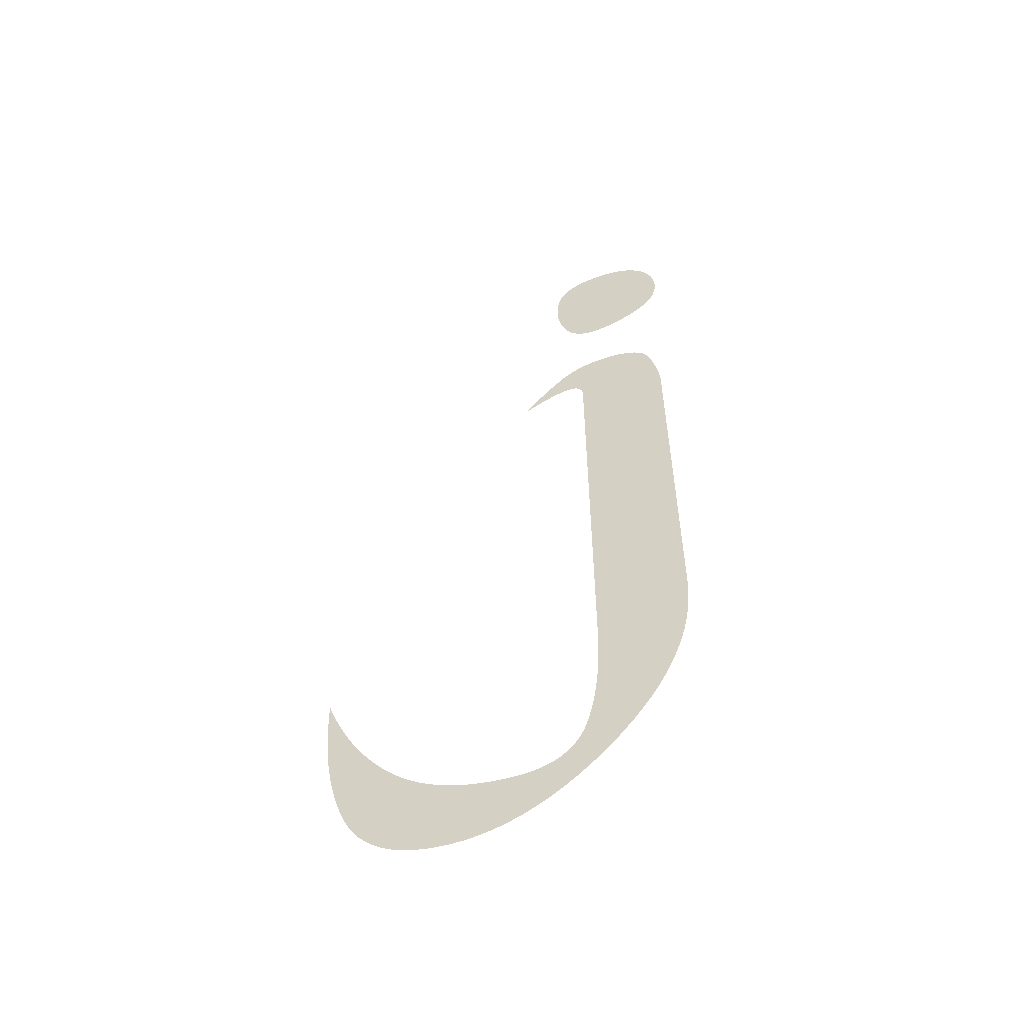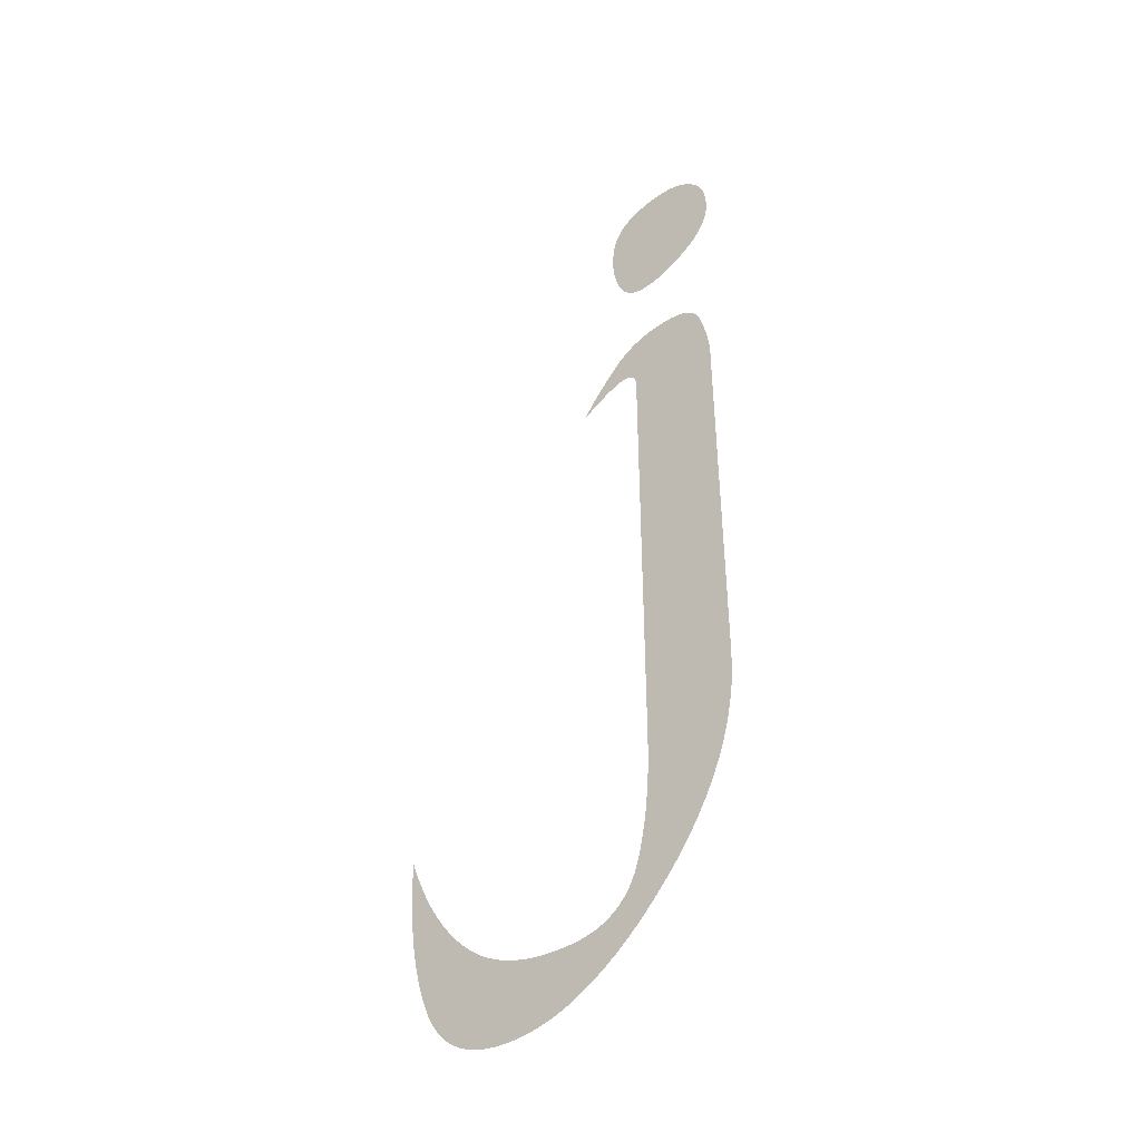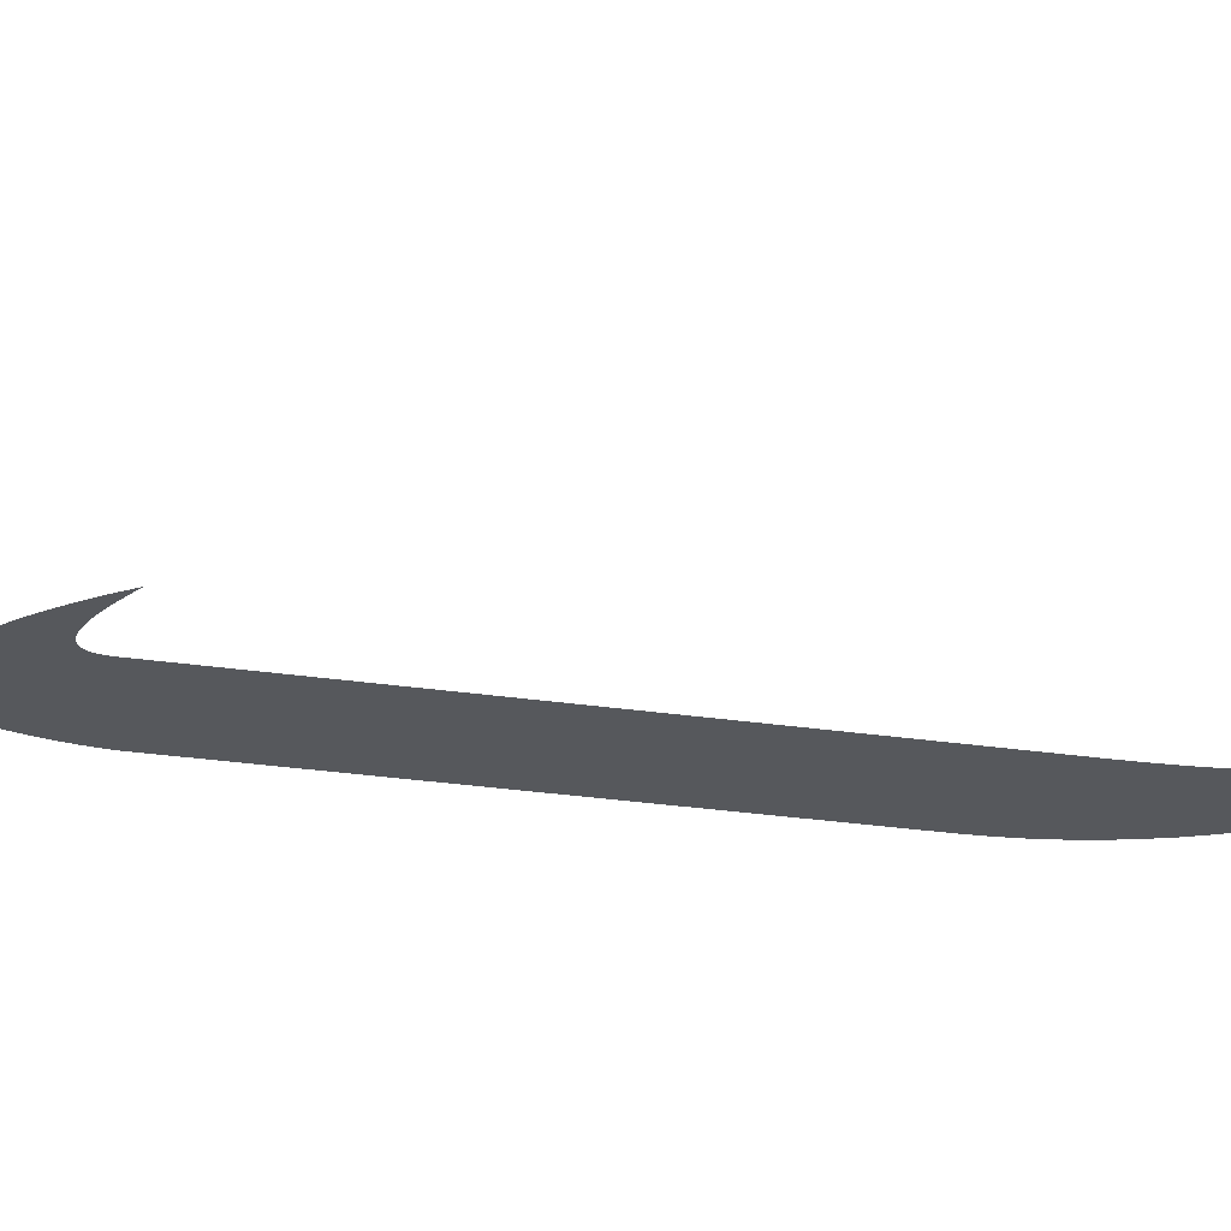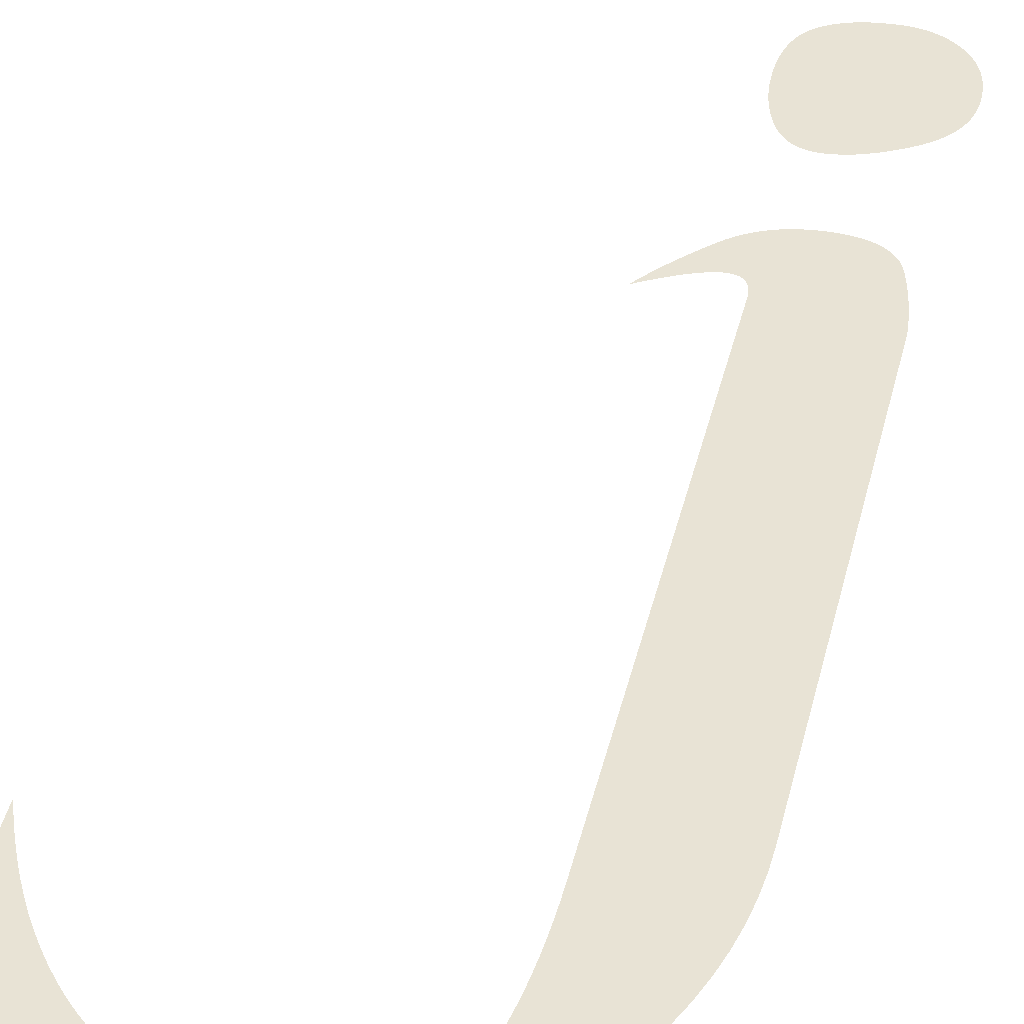
<metadata>
{"format":"obj","ext":"obj","renderer":"f3d","projection":"perspective","resolution":1024,"background":"white","views":[{"elev":-56.7,"azim":17.9,"up":"+Y"},{"elev":-43.9,"azim":39.4,"up":"+Y"},{"elev":-28.3,"azim":-102.7,"up":"+Z"},{"elev":41.2,"azim":13.3,"up":"+Z"}]}
</metadata>
<code>
o Text
v 0.1005 0.5498 0
v 0.104 0.5497 0
v 0.1074 0.5494 0
v 0.1106 0.5489 0
v 0.1138 0.5481 0
v 0.1169 0.5472 0
v 0.1199 0.546 0
v 0.1228 0.5447 0
v 0.1257 0.5431 0
v 0.1284 0.5413 0
v 0.131 0.5393 0
v 0.1335 0.5371 0
v 0.136 0.5346 0
v 0.1383 0.532 0
v 0.1404 0.5293 0
v 0.1423 0.5263 0
v 0.144 0.5233 0
v 0.1455 0.5201 0
v 0.1467 0.5167 0
v 0.1478 0.5132 0
v 0.1487 0.5095 0
v 0.1494 0.5056 0
v 0.1499 0.5017 0
v 0.1502 0.4975 0
v 0.1503 0.4932 0
v 0.1502 0.4884 0
v 0.1496 0.4837 0
v 0.1488 0.4793 0
v 0.1475 0.4749 0
v 0.1459 0.4708 0
v 0.144 0.4668 0
v 0.1417 0.4631 0
v 0.1391 0.4595 0
v 0.1361 0.456 0
v 0.1327 0.4528 0
v 0.129 0.4497 0
v 0.125 0.4468 0
v 0.1208 0.4441 0
v 0.1167 0.4416 0
v 0.1126 0.4394 0
v 0.1087 0.4374 0
v 0.1048 0.4356 0
v 0.1009 0.4341 0
v 0.09716 0.4328 0
v 0.09347 0.4318 0
v 0.08984 0.431 0
v 0.08629 0.4304 0
v 0.08281 0.43 0
v 0.07939 0.4299 0
v 0.0765 0.43 0
v 0.07373 0.4304 0
v 0.07108 0.4311 0
v 0.06855 0.432 0
v 0.06615 0.4332 0
v 0.06387 0.4346 0
v 0.06172 0.4364 0
v 0.05969 0.4383 0
v 0.05778 0.4406 0
v 0.05599 0.4431 0
v 0.05433 0.4459 0
v 0.05279 0.4489 0
v 0.05137 0.4521 0
v 0.05008 0.4554 0
v 0.04891 0.4588 0
v 0.04786 0.4623 0
v 0.04694 0.4658 0
v 0.04614 0.4695 0
v 0.04546 0.4732 0
v 0.0449 0.4771 0
v 0.04447 0.481 0
v 0.04417 0.485 0
v 0.04398 0.4891 0
v 0.04392 0.4932 0
v 0.04402 0.4985 0
v 0.04434 0.5034 0
v 0.04487 0.5081 0
v 0.04561 0.5124 0
v 0.04656 0.5165 0
v 0.04772 0.5204 0
v 0.04909 0.5239 0
v 0.05068 0.5272 0
v 0.05247 0.5302 0
v 0.05448 0.533 0
v 0.05669 0.5354 0
v 0.05912 0.5376 0
v 0.06173 0.5395 0
v 0.06449 0.5413 0
v 0.06741 0.5429 0
v 0.07048 0.5444 0
v 0.0737 0.5457 0
v 0.07707 0.5468 0
v 0.08059 0.5477 0
v 0.08427 0.5485 0
v 0.0881 0.5491 0
v 0.09208 0.5495 0
v 0.09622 0.5497 0
v 0.09544 0.3674 0
v 0.1006 0.3672 0
v 0.1054 0.3668 0
v 0.1099 0.366 0
v 0.1141 0.3649 0
v 0.1179 0.3634 0
v 0.1213 0.3617 0
v 0.1244 0.3596 0
v 0.1272 0.3573 0
v 0.1296 0.3546 0
v 0.1316 0.3516 0
v 0.1333 0.3482 0
v 0.1347 0.3446 0
v 0.1359 0.3408 0
v 0.137 0.3369 0
v 0.138 0.3331 0
v 0.1389 0.3292 0
v 0.1397 0.3253 0
v 0.1405 0.3214 0
v 0.1412 0.3174 0
v 0.1418 0.3134 0
v 0.1424 0.3094 0
v 0.1429 0.3054 0
v 0.1433 0.3014 0
v 0.1436 0.2973 0
v 0.1436 -0.0397 -0
v 0.1431 -0.05546 -0
v 0.1418 -0.07092 -0
v 0.1395 -0.0861 -0
v 0.1363 -0.101 -0
v 0.1322 -0.1156 -0
v 0.1272 -0.1299 -0
v 0.1213 -0.1439 -0
v 0.1145 -0.1576 -0
v 0.1068 -0.171 -0
v 0.09813 -0.1841 -0
v 0.08858 -0.1969 -0
v 0.07812 -0.2095 -0
v 0.06721 -0.2213 -0
v 0.05627 -0.2322 -0
v 0.04532 -0.242 -0
v 0.03435 -0.2508 -0
v 0.02336 -0.2585 -0
v 0.01235 -0.2652 -0
v 0.001328 -0.2709 -0
v -0.009713 -0.2755 -0
v -0.02077 -0.2791 -0
v -0.03185 -0.2817 -0
v -0.04294 -0.2833 -0
v -0.05405 -0.2838 -0
v -0.06446 -0.2834 -0
v -0.0743 -0.2822 -0
v -0.08356 -0.2803 -0
v -0.09225 -0.2776 -0
v -0.1004 -0.2742 -0
v -0.1079 -0.27 -0
v -0.1149 -0.265 -0
v -0.1212 -0.2592 -0
v -0.1271 -0.2527 -0
v -0.1323 -0.2454 -0
v -0.137 -0.2373 -0
v -0.141 -0.2285 -0
v -0.1447 -0.219 -0
v -0.148 -0.2091 -0
v -0.151 -0.1988 -0
v -0.1537 -0.1881 -0
v -0.1561 -0.1769 -0
v -0.1582 -0.1652 -0
v -0.1599 -0.1531 -0
v -0.1613 -0.1406 -0
v -0.1624 -0.1277 -0
v -0.1632 -0.1143 -0
v -0.1637 -0.1004 -0
v -0.1639 -0.08615 -0
v -0.1599 -0.09706 -0
v -0.1558 -0.1076 -0
v -0.1515 -0.1177 -0
v -0.147 -0.1273 -0
v -0.1422 -0.1366 -0
v -0.1372 -0.1455 -0
v -0.1321 -0.1539 -0
v -0.1267 -0.162 -0
v -0.1211 -0.1696 -0
v -0.1153 -0.1768 -0
v -0.1093 -0.1836 -0
v -0.103 -0.19 -0
v -0.09655 -0.196 -0
v -0.08976 -0.2014 -0
v -0.08267 -0.2063 -0
v -0.07526 -0.2107 -0
v -0.06756 -0.2145 -0
v -0.05954 -0.2179 -0
v -0.05123 -0.2207 -0
v -0.0426 -0.2231 -0
v -0.03368 -0.2249 -0
v -0.02445 -0.2262 -0
v -0.01491 -0.2269 -0
v -0.005068 -0.2272 -0
v 0.002305 -0.2269 -0
v 0.00922 -0.226 -0
v 0.01568 -0.2246 -0
v 0.02168 -0.2226 -0
v 0.02722 -0.22 -0
v 0.03231 -0.2168 -0
v 0.03693 -0.2131 -0
v 0.0411 -0.2088 -0
v 0.04482 -0.2039 -0
v 0.04807 -0.1985 -0
v 0.05087 -0.1924 -0
v 0.05321 -0.1858 -0
v 0.05523 -0.1787 -0
v 0.05708 -0.1714 -0
v 0.05875 -0.1636 -0
v 0.06025 -0.1556 -0
v 0.06157 -0.1472 -0
v 0.06271 -0.1385 -0
v 0.06368 -0.1295 -0
v 0.06447 -0.1201 -0
v 0.06509 -0.1104 -0
v 0.06553 -0.1004 -0
v 0.06579 -0.09007 -0
v 0.06588 -0.07939 -0
v 0.06588 0.3074 0
v 0.06579 0.3101 0
v 0.06553 0.3126 0
v 0.06509 0.3148 0
v 0.06447 0.3168 0
v 0.06368 0.3186 0
v 0.06271 0.3201 0
v 0.06157 0.3214 0
v 0.06025 0.3224 0
v 0.05875 0.3233 0
v 0.05708 0.3239 0
v 0.05523 0.3242 0
v 0.05321 0.3243 0
v 0.05084 0.3242 0
v 0.04824 0.3238 0
v 0.0454 0.3231 0
v 0.04232 0.3222 0
v 0.03902 0.321 0
v 0.03547 0.3195 0
v 0.0317 0.3177 0
v 0.02768 0.3157 0
v 0.02344 0.3134 0
v 0.01896 0.3108 0
v 0.01424 0.308 0
v 0.009291 0.3049 0
v 0.01172 0.3084 0
v 0.01424 0.3119 0
v 0.01684 0.3154 0
v 0.01952 0.3189 0
v 0.02228 0.3224 0
v 0.02513 0.3259 0
v 0.02805 0.3294 0
v 0.03106 0.3329 0
v 0.03415 0.3363 0
v 0.03733 0.3398 0
v 0.04058 0.3433 0
v 0.04392 0.3467 0
v 0.04737 0.35 0
v 0.05098 0.353 0
v 0.05474 0.3558 0
v 0.05865 0.3582 0
v 0.06272 0.3604 0
v 0.06693 0.3622 0
v 0.0713 0.3638 0
v 0.07583 0.3651 0
v 0.0805 0.3661 0
v 0.08533 0.3668 0
v 0.09031 0.3673 0
f 266 98 97
f 265 98 266
f 265 99 98
f 264 99 265
f 264 100 99
f 263 100 264
f 263 101 100
f 262 101 263
f 262 102 101
f 261 102 262
f 261 103 102
f 260 103 261
f 260 104 103
f 259 104 260
f 259 105 104
f 258 105 259
f 258 106 105
f 257 106 258
f 257 107 106
f 256 107 257
f 256 108 107
f 255 108 256
f 255 109 108
f 254 109 255
f 254 110 109
f 253 110 254
f 253 111 110
f 252 111 253
f 252 112 111
f 251 112 252
f 251 113 112
f 250 113 251
f 249 113 250
f 249 114 113
f 248 232 249
f 232 231 249
f 231 114 249
f 231 115 114
f 230 115 231
f 229 115 230
f 248 233 232
f 228 115 229
f 248 234 233
f 227 115 228
f 248 235 234
f 226 115 227
f 247 235 248
f 247 236 235
f 225 115 226
f 225 116 115
f 247 237 236
f 224 116 225
f 247 238 237
f 246 238 247
f 223 116 224
f 246 239 238
f 223 117 116
f 222 117 223
f 246 240 239
f 245 240 246
f 221 117 222
f 221 118 117
f 245 241 240
f 220 118 221
f 244 241 245
f 244 242 241
f 219 118 220
f 219 119 118
f 243 242 244
f 218 119 219
f 218 120 119
f 218 121 120
f 218 122 121
f 218 123 122
f 218 124 123
f 218 125 124
f 217 125 218
f 217 126 125
f 169 171 170
f 216 126 217
f 169 172 171
f 215 126 216
f 168 172 169
f 215 127 126
f 168 173 172
f 214 127 215
f 167 173 168
f 214 128 127
f 167 174 173
f 213 128 214
f 167 175 174
f 166 175 167
f 212 128 213
f 212 129 128
f 166 176 175
f 211 129 212
f 165 176 166
f 211 130 129
f 165 177 176
f 210 130 211
f 164 177 165
f 164 178 177
f 209 130 210
f 209 131 130
f 164 179 178
f 208 131 209
f 163 179 164
f 163 180 179
f 208 132 131
f 207 132 208
f 163 181 180
f 162 181 163
f 206 132 207
f 162 182 181
f 206 133 132
f 205 133 206
f 161 182 162
f 161 183 182
f 204 133 205
f 161 184 183
f 204 134 133
f 203 134 204
f 160 184 161
f 160 185 184
f 202 134 203
f 160 186 185
f 201 134 202
f 159 186 160
f 201 135 134
f 159 187 186
f 200 135 201
f 159 188 187
f 199 135 200
f 159 189 188
f 158 189 159
f 198 135 199
f 158 190 189
f 198 136 135
f 197 136 198
f 158 191 190
f 196 136 197
f 158 192 191
f 195 136 196
f 158 193 192
f 194 136 195
f 158 194 193
f 158 136 194
f 157 136 158
f 157 137 136
f 156 137 157
f 156 138 137
f 155 138 156
f 155 139 138
f 154 139 155
f 154 140 139
f 153 140 154
f 152 140 153
f 152 141 140
f 151 141 152
f 151 142 141
f 150 142 151
f 150 143 142
f 149 143 150
f 149 144 143
f 148 144 149
f 148 145 144
f 147 145 148
f 147 146 145
f 2 1 96
f 95 2 96
f 95 3 2
f 94 3 95
f 94 4 3
f 93 4 94
f 93 5 4
f 92 5 93
f 92 6 5
f 91 6 92
f 91 7 6
f 90 7 91
f 90 8 7
f 89 8 90
f 89 9 8
f 88 9 89
f 88 10 9
f 87 10 88
f 86 10 87
f 86 11 10
f 85 11 86
f 85 12 11
f 84 12 85
f 84 13 12
f 83 13 84
f 83 14 13
f 82 14 83
f 82 15 14
f 81 15 82
f 81 16 15
f 80 16 81
f 80 17 16
f 79 17 80
f 79 18 17
f 78 18 79
f 78 19 18
f 78 20 19
f 77 20 78
f 77 21 20
f 76 21 77
f 76 22 21
f 75 22 76
f 75 23 22
f 74 23 75
f 74 24 23
f 73 24 74
f 73 25 24
f 72 25 73
f 72 26 25
f 71 26 72
f 71 27 26
f 70 27 71
f 70 28 27
f 69 28 70
f 69 29 28
f 68 29 69
f 68 30 29
f 67 30 68
f 67 31 30
f 66 31 67
f 66 32 31
f 65 32 66
f 65 33 32
f 64 33 65
f 64 34 33
f 63 34 64
f 63 35 34
f 62 35 63
f 62 36 35
f 61 36 62
f 61 37 36
f 60 37 61
f 60 38 37
f 59 38 60
f 59 39 38
f 58 39 59
f 58 40 39
f 57 40 58
f 57 41 40
f 56 41 57
f 56 42 41
f 55 42 56
f 55 43 42
f 54 43 55
f 54 44 43
f 53 44 54
f 53 45 44
f 52 45 53
f 52 46 45
f 51 46 52
f 51 47 46
f 50 47 51
f 50 48 47
f 49 48 50

</code>
